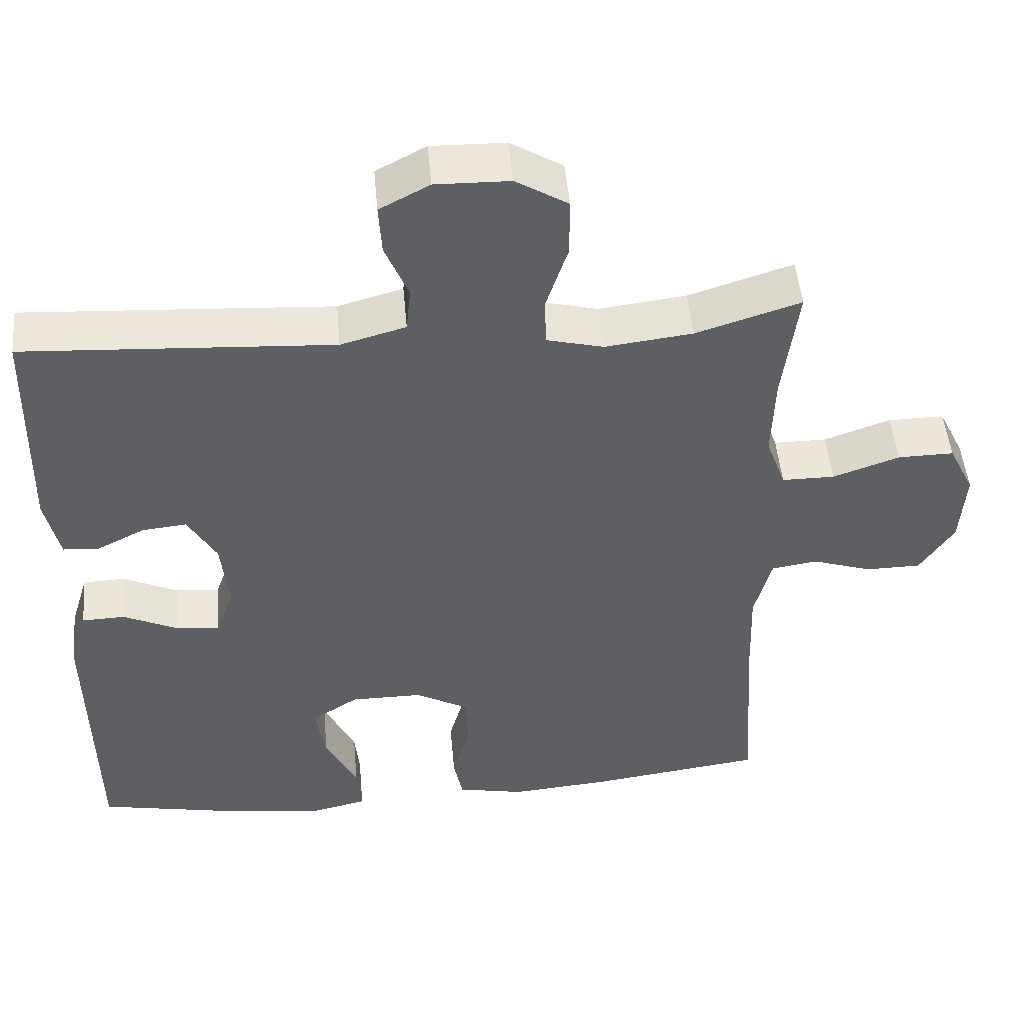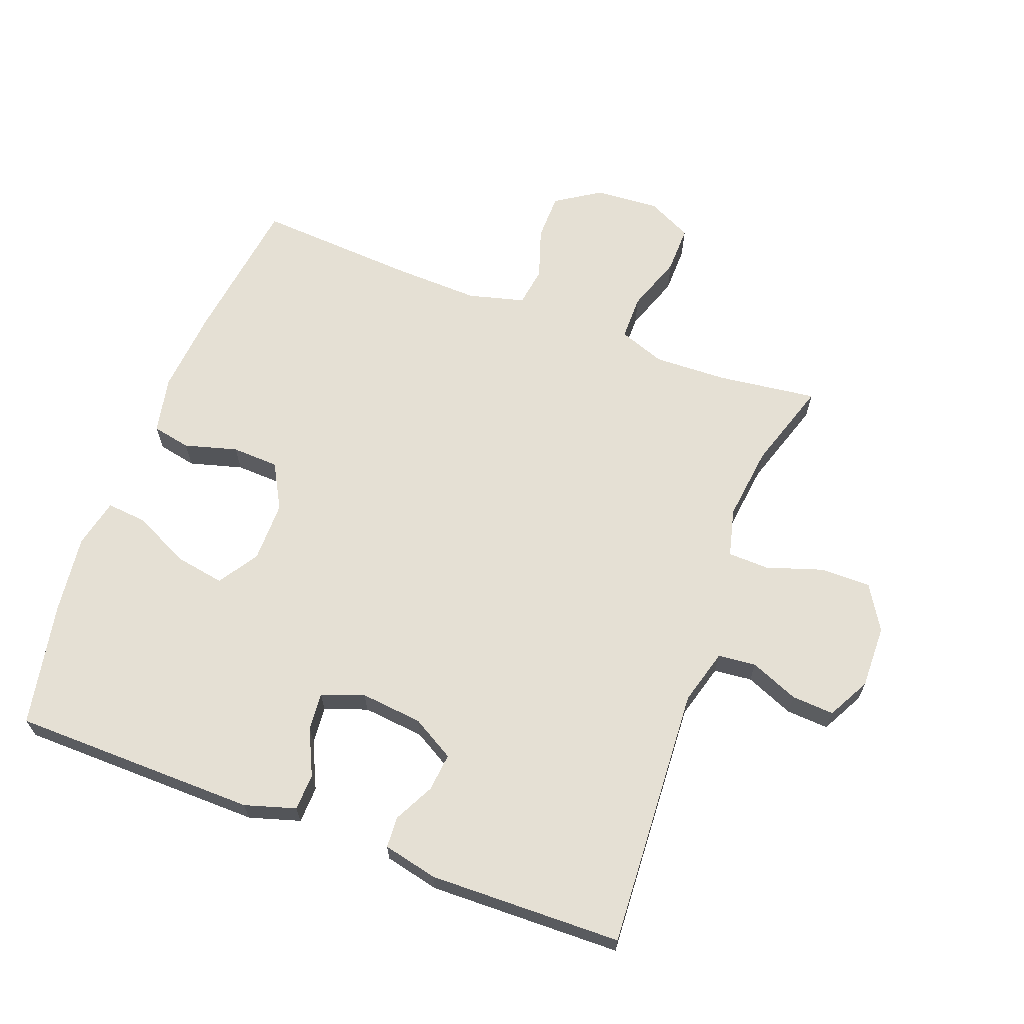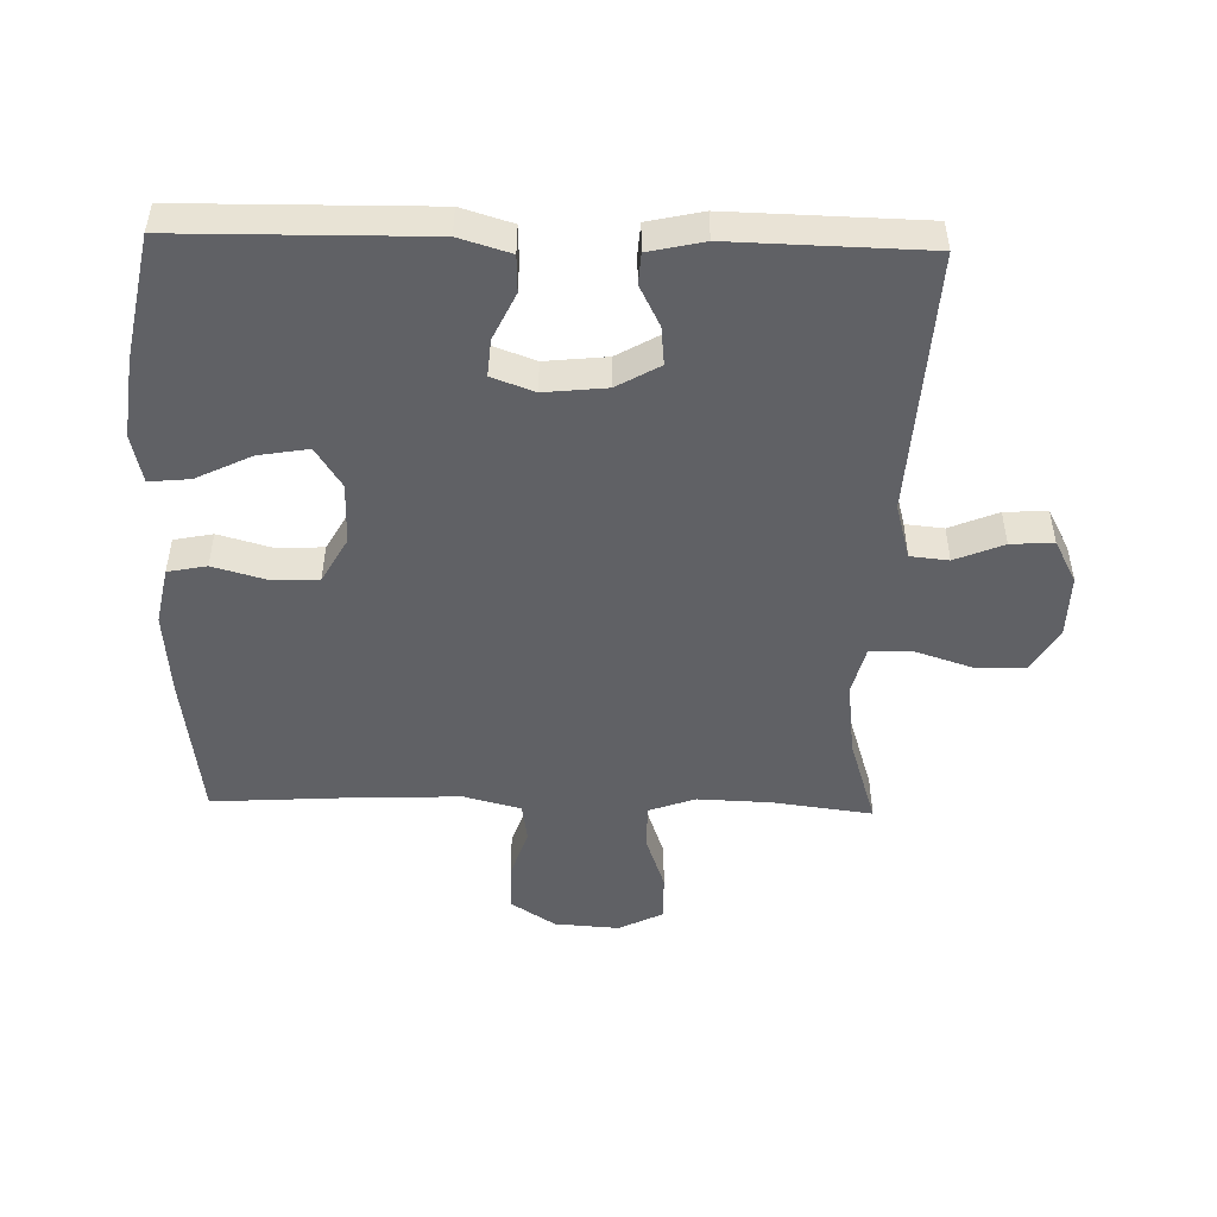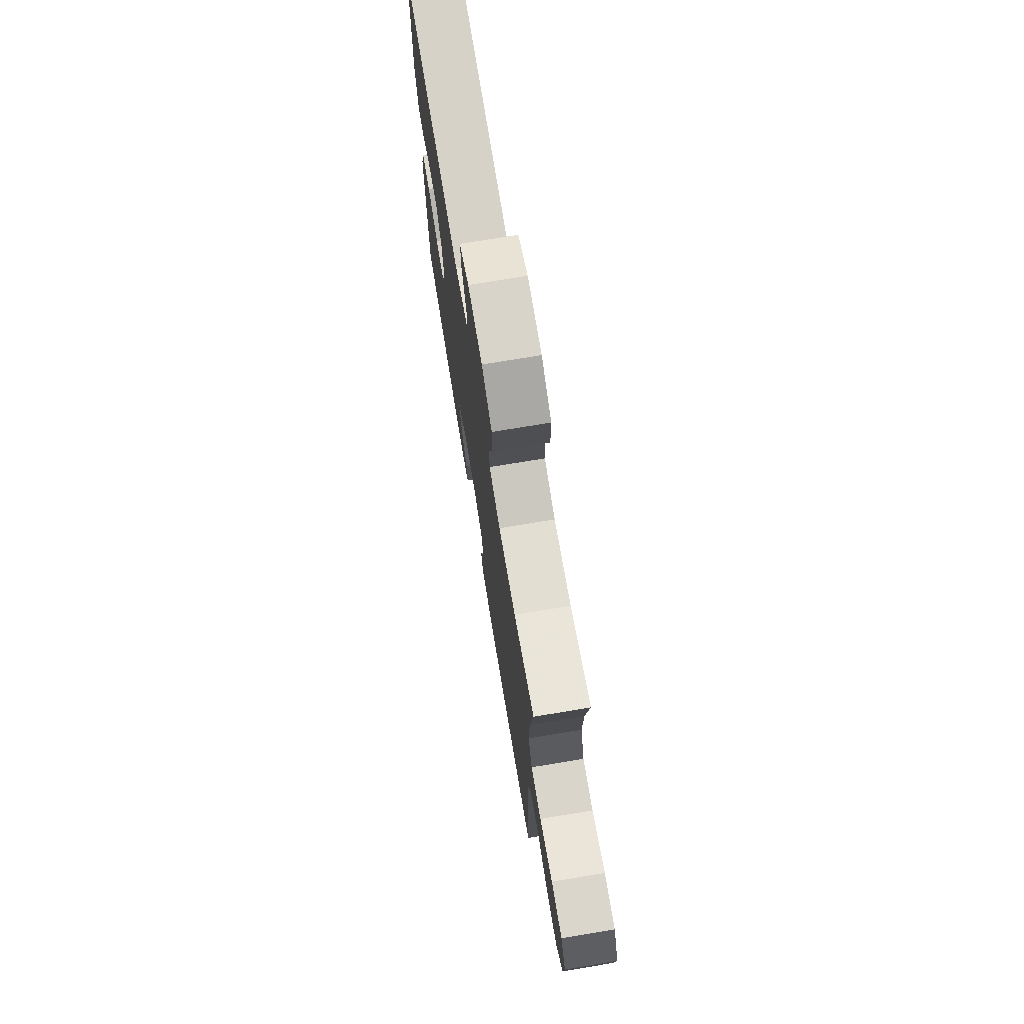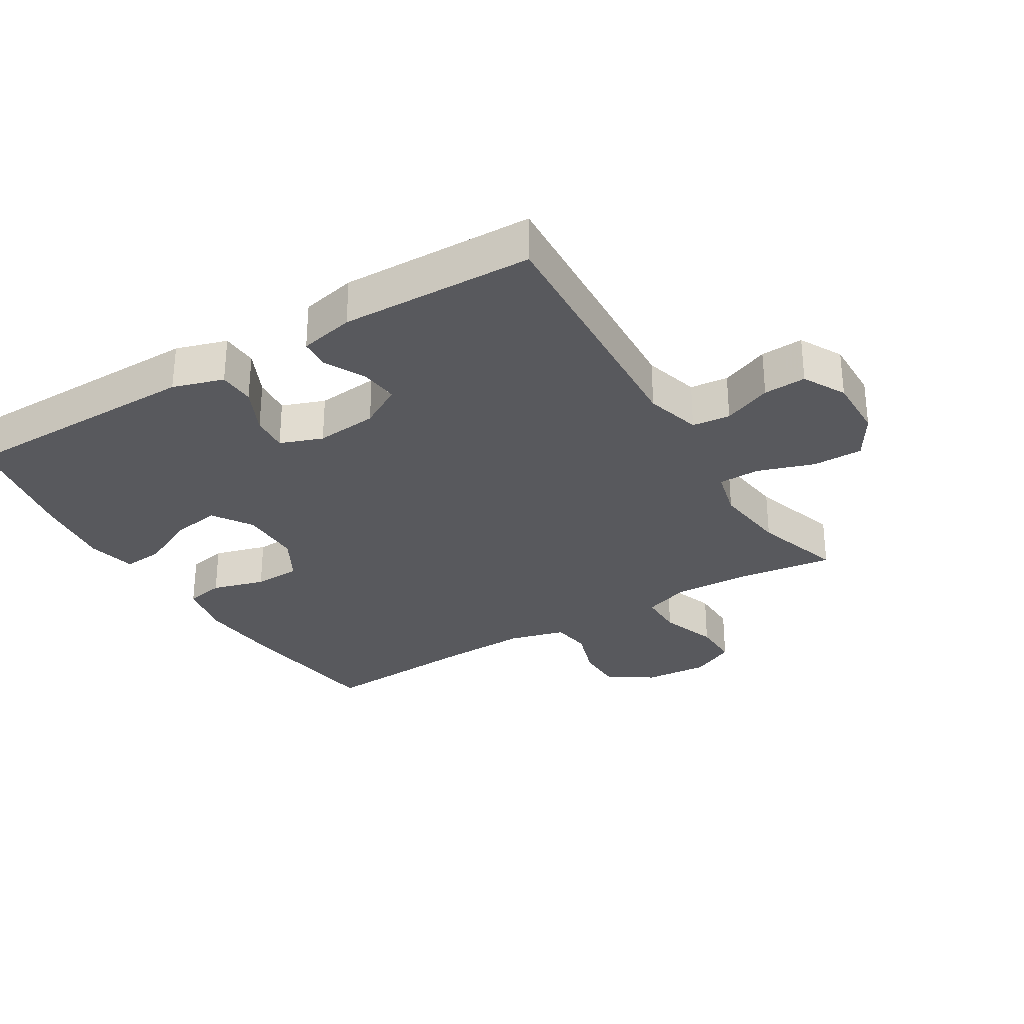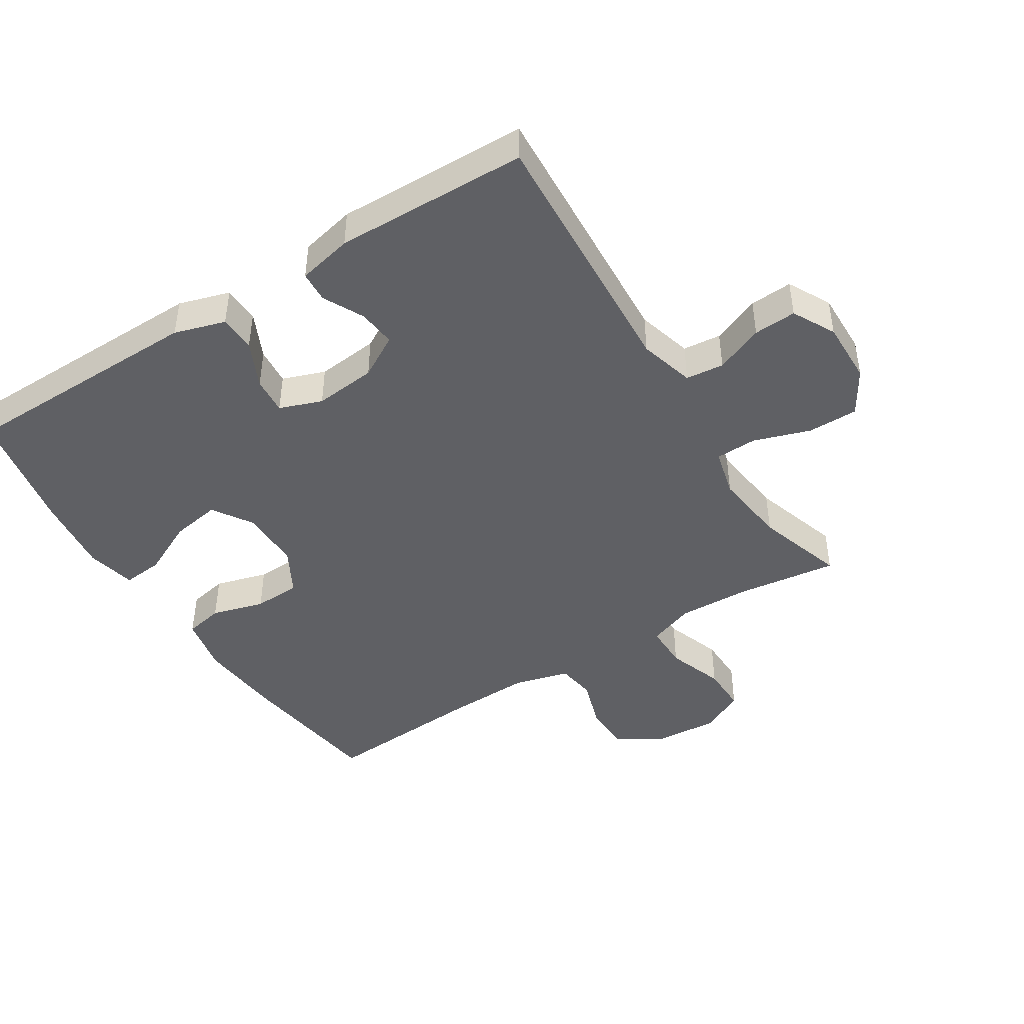
<metadata>
{"format":"obj","ext":"obj","renderer":"f3d","projection":"perspective","resolution":1024,"background":"white","views":[{"elev":48.9,"azim":-5.1,"up":"+Z"},{"elev":65.5,"azim":-69.4,"up":"+Y"},{"elev":-49.0,"azim":-91.5,"up":"+Y"},{"elev":74.3,"azim":80.6,"up":"+Z"},{"elev":-30.0,"azim":-58.8,"up":"+Y"},{"elev":-44.6,"azim":-57.8,"up":"+Y"}]}
</metadata>
<code>
v -0.5 0.07 -0.5
v -0.505 0.07 -0.119
v -0.481 0.07 -0.04
v -0.424 0.07 -0.038
v -0.352 0.07 -0.072
v -0.294 0.07 -0.077
v -0.27 0.07 -0.011
v -0.28 0.07 0.085
v -0.318 0.07 0.151
v -0.377 0.07 0.145
v -0.44 0.07 0.113
v -0.488 0.07 0.116
v -0.507 0.07 0.201
v -0.5 0.07 0.5
v -0.092 0.07 0.476
v -0.006 0.07 0.5
v 0 0.07 0.559
v -0.031 0.07 0.634
v -0.035 0.07 0.7
v 0.031 0.07 0.735
v 0.129 0.07 0.733
v 0.198 0.07 0.691
v 0.198 0.07 0.613
v 0.169 0.07 0.525
v 0.171 0.07 0.461
v 0.246 0.07 0.442
v 0.362 0.07 0.456
v 0.5 0.07 0.5
v 0.48 0.07 0.345
v 0.476 0.07 0.232
v 0.502 0.07 0.16
v 0.572 0.07 0.16
v 0.66 0.07 0.191
v 0.734 0.07 0.192
v 0.768 0.07 0.123
v 0.761 0.07 0.023
v 0.716 0.07 -0.046
v 0.643 0.07 -0.047
v 0.564 0.07 -0.021
v 0.503 0.07 -0.03
v 0.48 0.07 -0.117
v 0.484 0.07 -0.248
v 0.5 0.07 -0.5
v 0.269 0.07 -0.531
v 0.138 0.07 -0.542
v 0.049 0.07 -0.524
v 0.037 0.07 -0.464
v 0.06 0.07 -0.382
v 0.057 0.07 -0.309
v -0.013 0.07 -0.27
v -0.108 0.07 -0.27
v -0.17 0.07 -0.31
v -0.157 0.07 -0.387
v -0.115 0.07 -0.473
v -0.109 0.07 -0.536
v -0.185 0.07 -0.553
v -0.307 0.07 -0.538
v -0.5 0 -0.5
v -0.505 0 -0.119
v -0.481 0 -0.04
v -0.424 0 -0.038
v -0.352 0 -0.072
v -0.294 0 -0.077
v -0.27 0 -0.011
v -0.28 0 0.085
v -0.318 0 0.151
v -0.377 0 0.145
v -0.44 0 0.113
v -0.488 0 0.116
v -0.507 0 0.201
v -0.5 0 0.5
v -0.092 0 0.476
v -0.006 0 0.5
v 0 0 0.559
v -0.031 0 0.634
v -0.035 0 0.7
v 0.031 0 0.735
v 0.129 0 0.733
v 0.198 0 0.691
v 0.198 0 0.613
v 0.169 0 0.525
v 0.171 0 0.461
v 0.246 0 0.442
v 0.362 0 0.456
v 0.5 0 0.5
v 0.48 0 0.345
v 0.476 0 0.232
v 0.502 0 0.16
v 0.572 0 0.16
v 0.66 0 0.191
v 0.734 0 0.192
v 0.768 0 0.123
v 0.761 0 0.023
v 0.716 0 -0.046
v 0.643 0 -0.047
v 0.564 0 -0.021
v 0.503 0 -0.03
v 0.48 0 -0.117
v 0.484 0 -0.248
v 0.5 0 -0.5
v 0.269 0 -0.531
v 0.138 0 -0.542
v 0.049 0 -0.524
v 0.037 0 -0.464
v 0.06 0 -0.382
v 0.057 0 -0.309
v -0.013 0 -0.27
v -0.108 0 -0.27
v -0.17 0 -0.31
v -0.157 0 -0.387
v -0.115 0 -0.473
v -0.109 0 -0.536
v -0.185 0 -0.553
v -0.307 0 -0.538
f 53 54 55 56
f 52 53 56 57
f 45 46 47 48
f 45 48 49
f 42 43 44 45
f 41 42 45 49
f 40 41 49 50
f 36 37 38 39
f 36 39 40
f 35 36 40
f 32 33 34 35
f 31 32 35 40
f 30 31 40 50
f 27 28 29
f 26 27 29 30
f 25 26 30 50
f 21 22 23 24
f 17 18 19 20
f 16 17 20 21
f 12 13 14 15
f 10 11 12 15
f 9 10 15 16
f 8 9 16
f 7 8 16
f 6 7 16 21
f 2 3 4 5
f 2 5 6
f 52 57 1 2
f 51 52 2 6
f 24 25 50 51
f 6 21 24 51
f 113 112 111 110
f 114 113 110 109
f 105 104 103 102
f 106 105 102
f 102 101 100 99
f 106 102 99 98
f 107 106 98 97
f 96 95 94 93
f 97 96 93
f 97 93 92
f 92 91 90 89
f 97 92 89 88
f 107 97 88 87
f 86 85 84
f 87 86 84 83
f 107 87 83 82
f 81 80 79 78
f 77 76 75 74
f 78 77 74 73
f 72 71 70 69
f 72 69 68 67
f 73 72 67 66
f 73 66 65
f 73 65 64
f 78 73 64 63
f 62 61 60 59
f 63 62 59
f 59 58 114 109
f 63 59 109 108
f 108 107 82 81
f 108 81 78 63
f 1 58 59 2
f 2 59 60 3
f 3 60 61 4
f 4 61 62 5
f 5 62 63 6
f 6 63 64 7
f 7 64 65 8
f 8 65 66 9
f 9 66 67 10
f 10 67 68 11
f 11 68 69 12
f 12 69 70 13
f 13 70 71 14
f 14 71 72 15
f 15 72 73 16
f 16 73 74 17
f 17 74 75 18
f 18 75 76 19
f 19 76 77 20
f 20 77 78 21
f 21 78 79 22
f 22 79 80 23
f 23 80 81 24
f 24 81 82 25
f 25 82 83 26
f 26 83 84 27
f 27 84 85 28
f 28 85 86 29
f 29 86 87 30
f 30 87 88 31
f 31 88 89 32
f 32 89 90 33
f 33 90 91 34
f 34 91 92 35
f 35 92 93 36
f 36 93 94 37
f 37 94 95 38
f 38 95 96 39
f 39 96 97 40
f 40 97 98 41
f 41 98 99 42
f 42 99 100 43
f 43 100 101 44
f 44 101 102 45
f 45 102 103 46
f 46 103 104 47
f 47 104 105 48
f 48 105 106 49
f 49 106 107 50
f 50 107 108 51
f 51 108 109 52
f 52 109 110 53
f 53 110 111 54
f 54 111 112 55
f 55 112 113 56
f 56 113 114 57
f 57 114 58 1

</code>
